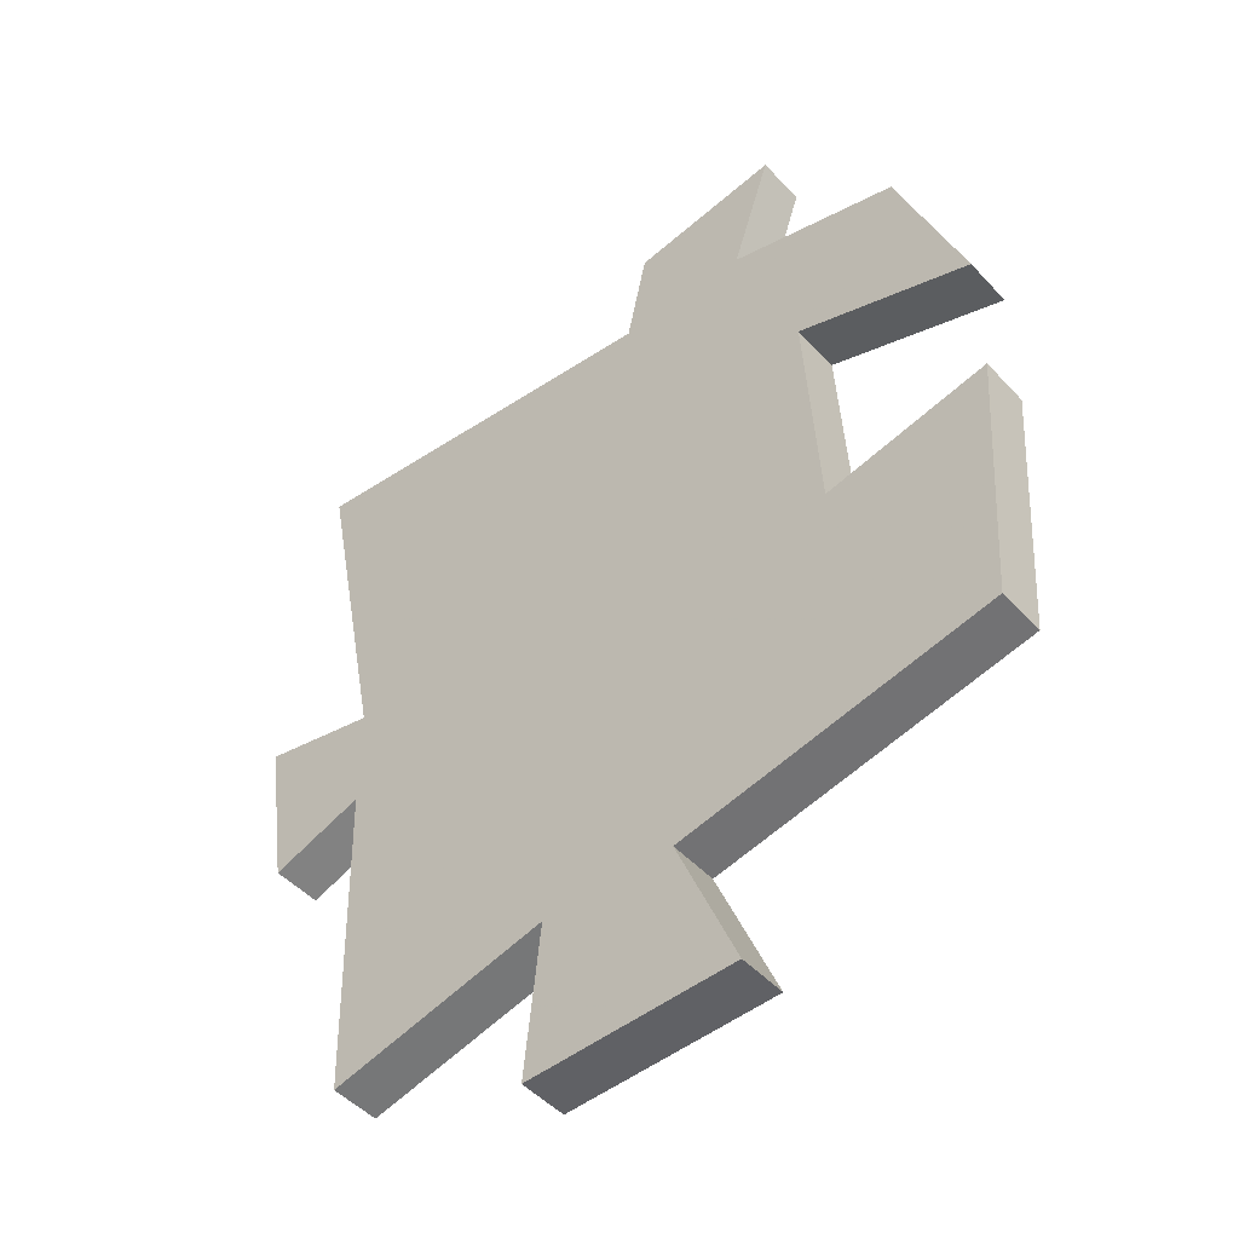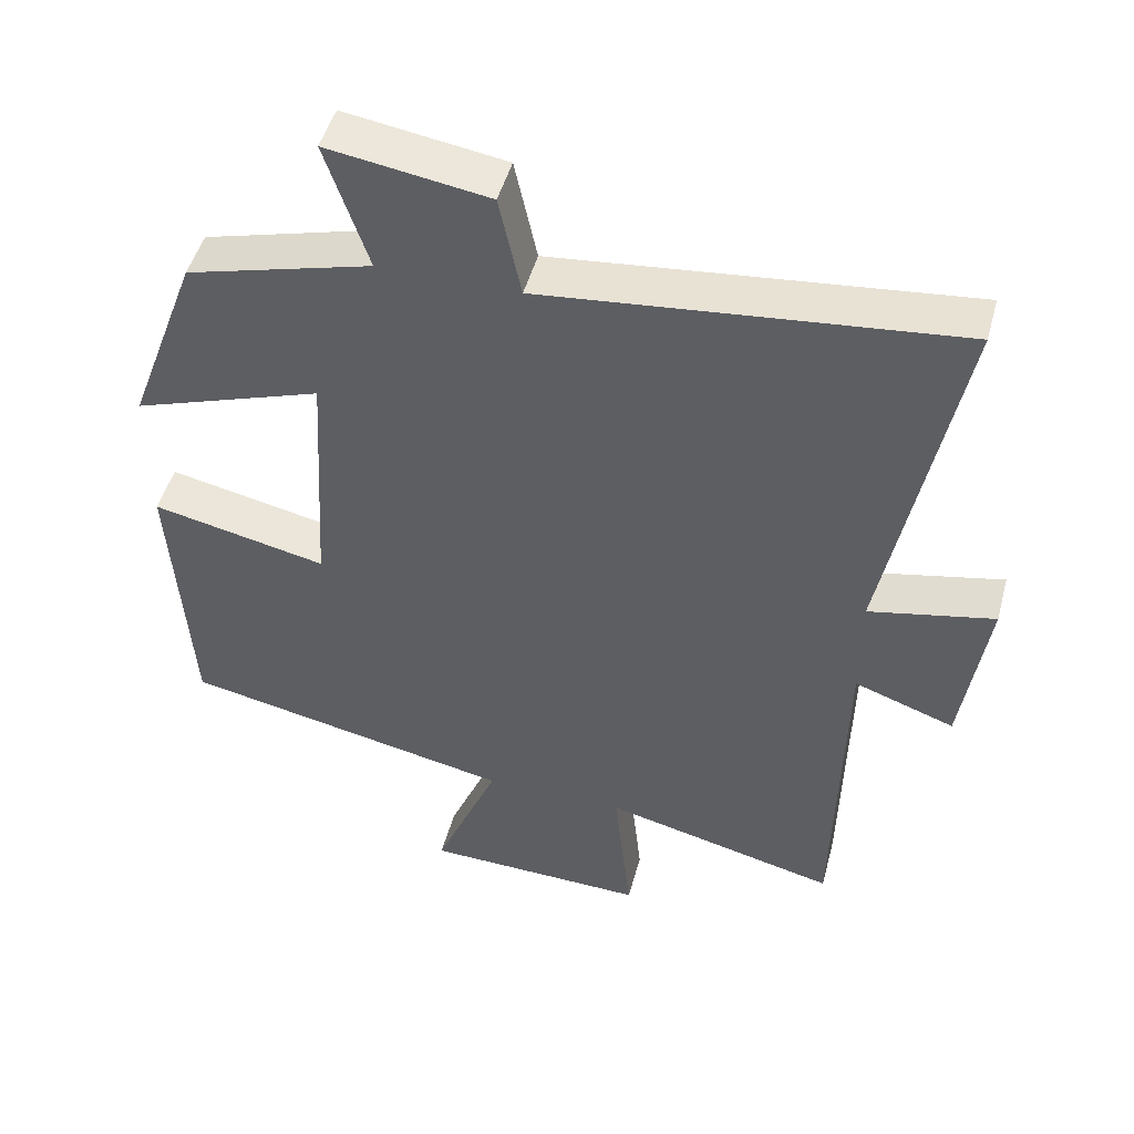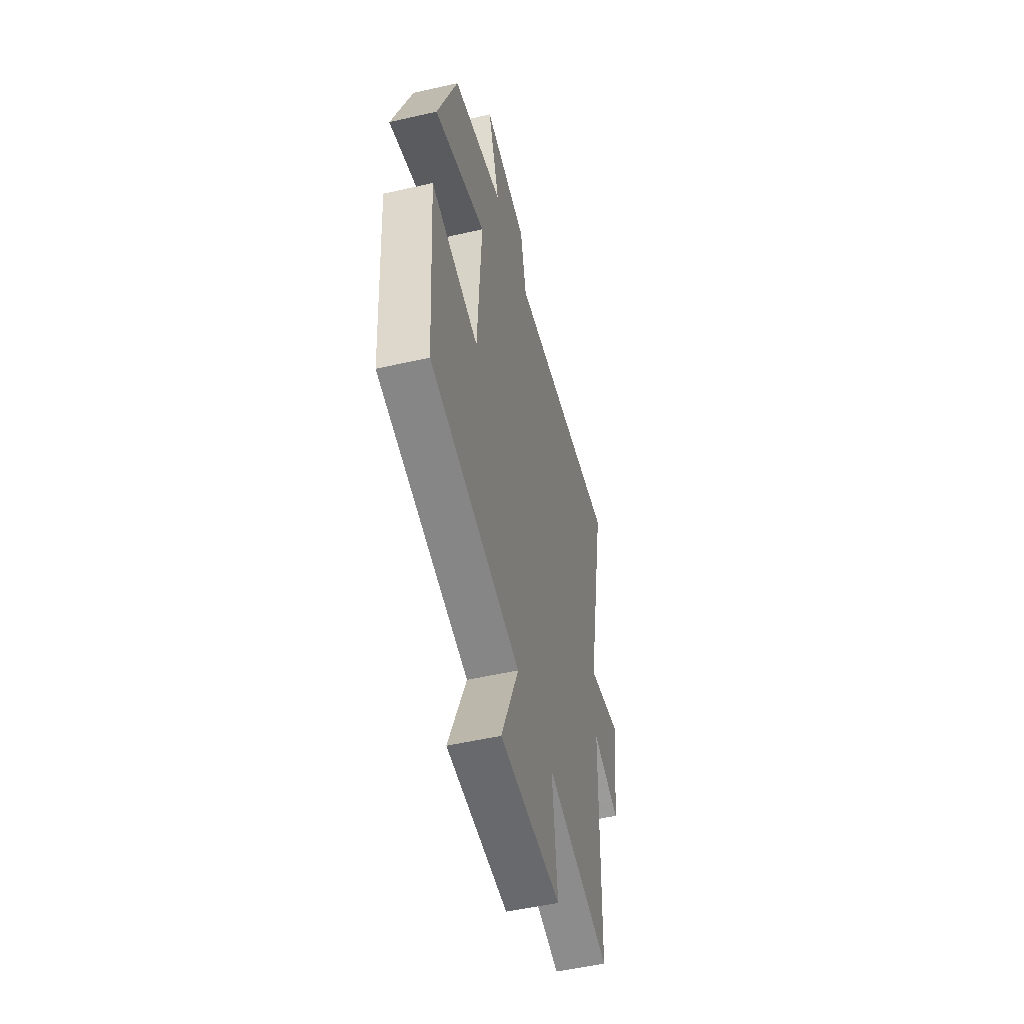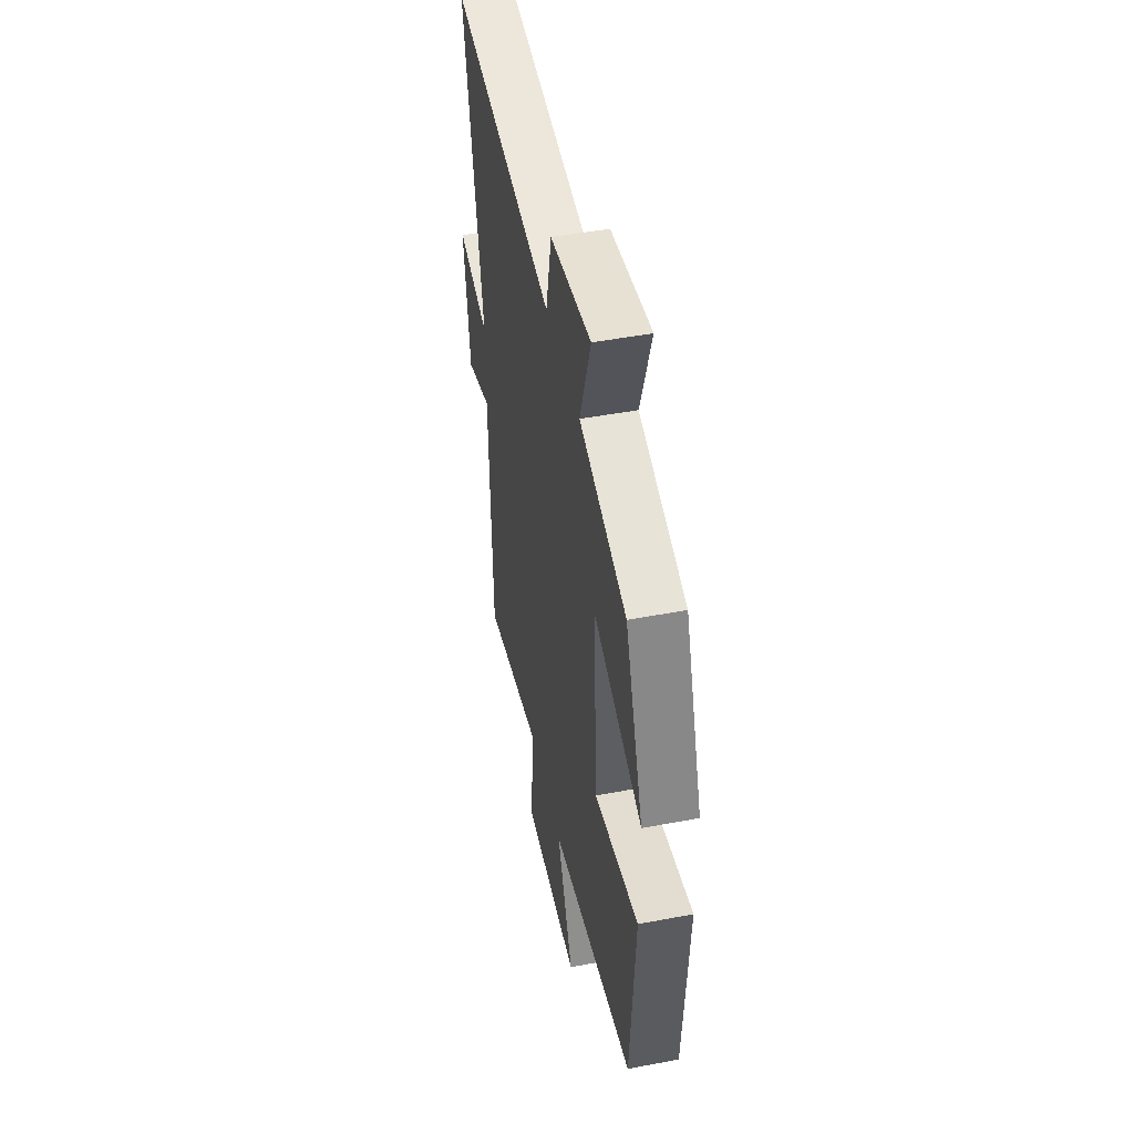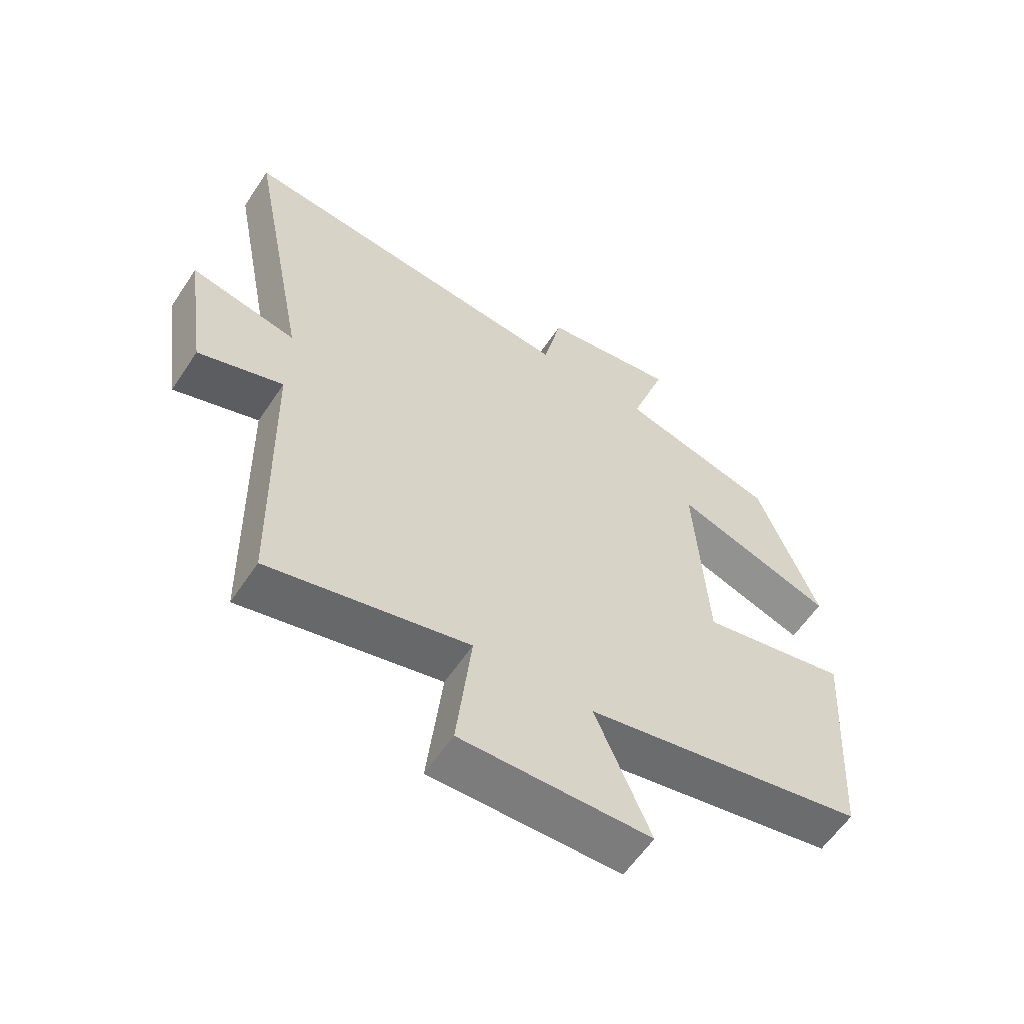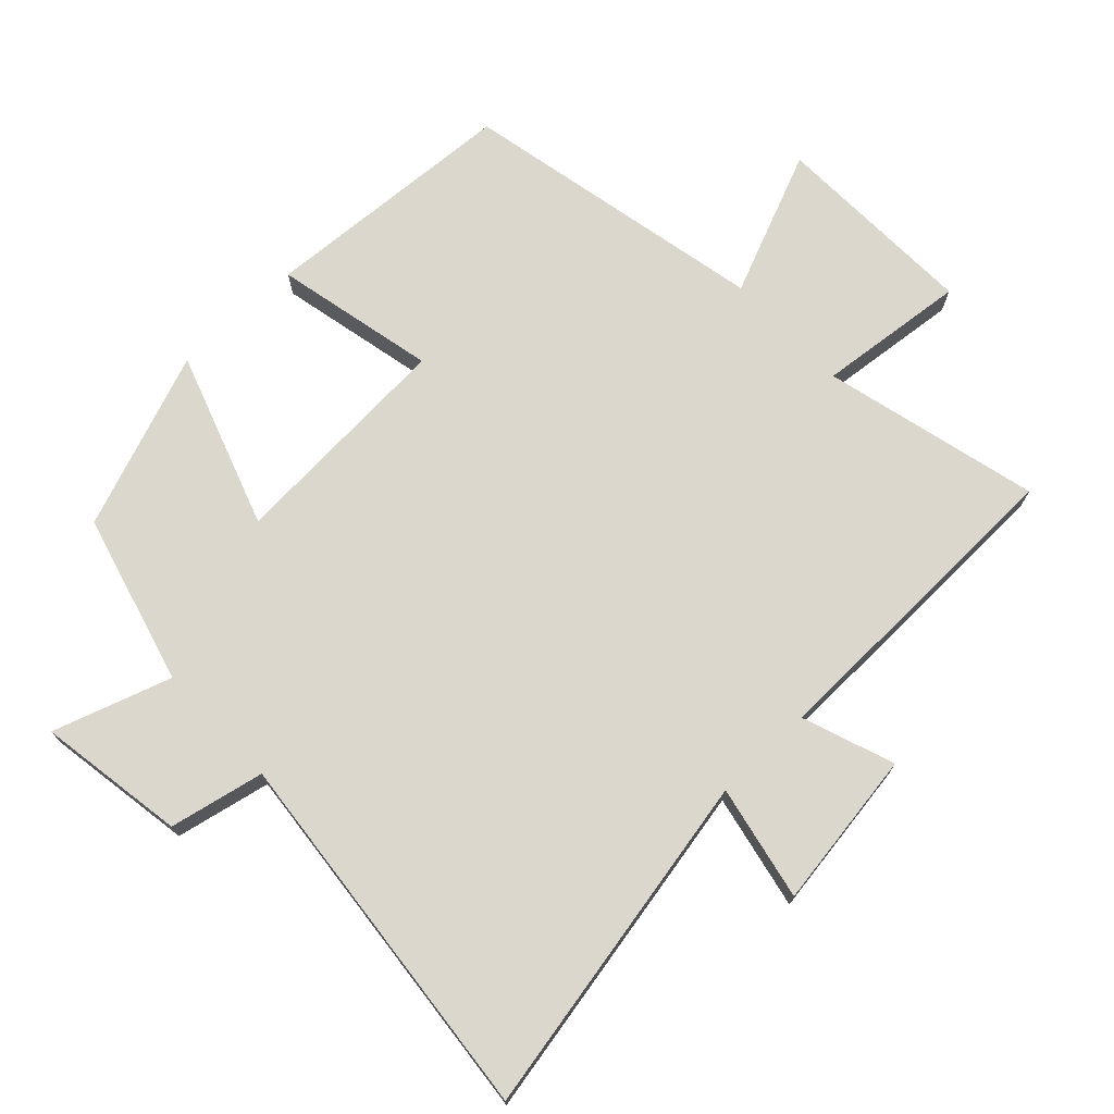
<metadata>
{"format":"obj","ext":"obj","renderer":"f3d","projection":"perspective","resolution":1024,"background":"white","views":[{"elev":-47.7,"azim":-139.8,"up":"+Z"},{"elev":48.3,"azim":15.0,"up":"+Z"},{"elev":-51.4,"azim":-76.0,"up":"+Z"},{"elev":48.2,"azim":-101.9,"up":"+Z"},{"elev":-59.5,"azim":146.5,"up":"+Z"},{"elev":72.8,"azim":46.5,"up":"+Y"}]}
</metadata>
<code>
v -0.403 0.07 0.431
v -0.151 0.07 0.5
v -0.209 0.07 0.674
v 0.009 0.07 0.64
v 0.039 0.07 0.5
v 0.598 0.07 0.559
v 0.5 0.07 0.048
v 0.67 0.07 0.084
v 0.636 0.07 -0.15
v 0.5 0.07 -0.102
v 0.49 0.07 -0.578
v 0.17 0.07 -0.5
v 0.194 0.07 -0.72
v -0.11 0.07 -0.712
v -0.022 0.07 -0.5
v -0.475 0.07 -0.408
v -0.5 0.07 -0.028
v -0.262 0.07 -0.079
v -0.242 0.07 0.259
v -0.5 0.07 0.17
v -0.403 0 0.431
v -0.151 0 0.5
v -0.209 0 0.674
v 0.009 0 0.64
v 0.039 0 0.5
v 0.598 0 0.559
v 0.5 0 0.048
v 0.67 0 0.084
v 0.636 0 -0.15
v 0.5 0 -0.102
v 0.49 0 -0.578
v 0.17 0 -0.5
v 0.194 0 -0.72
v -0.11 0 -0.712
v -0.022 0 -0.5
v -0.475 0 -0.408
v -0.5 0 -0.028
v -0.262 0 -0.079
v -0.242 0 0.259
v -0.5 0 0.17
f 19 20 1 2
f 18 19 2
f 15 16 17 18
f 15 18 2
f 12 13 14 15
f 12 15 2
f 10 11 12 2
f 7 8 9 10
f 7 10 2 3
f 5 6 7
f 5 7 3
f 3 4 5
f 22 21 40 39
f 22 39 38
f 38 37 36 35
f 22 38 35
f 35 34 33 32
f 22 35 32
f 22 32 31 30
f 30 29 28 27
f 23 22 30 27
f 27 26 25
f 23 27 25
f 25 24 23
f 1 21 22 2
f 2 22 23 3
f 3 23 24 4
f 4 24 25 5
f 5 25 26 6
f 6 26 27 7
f 7 27 28 8
f 8 28 29 9
f 9 29 30 10
f 10 30 31 11
f 11 31 32 12
f 12 32 33 13
f 13 33 34 14
f 14 34 35 15
f 15 35 36 16
f 16 36 37 17
f 17 37 38 18
f 18 38 39 19
f 19 39 40 20
f 20 40 21 1

</code>
